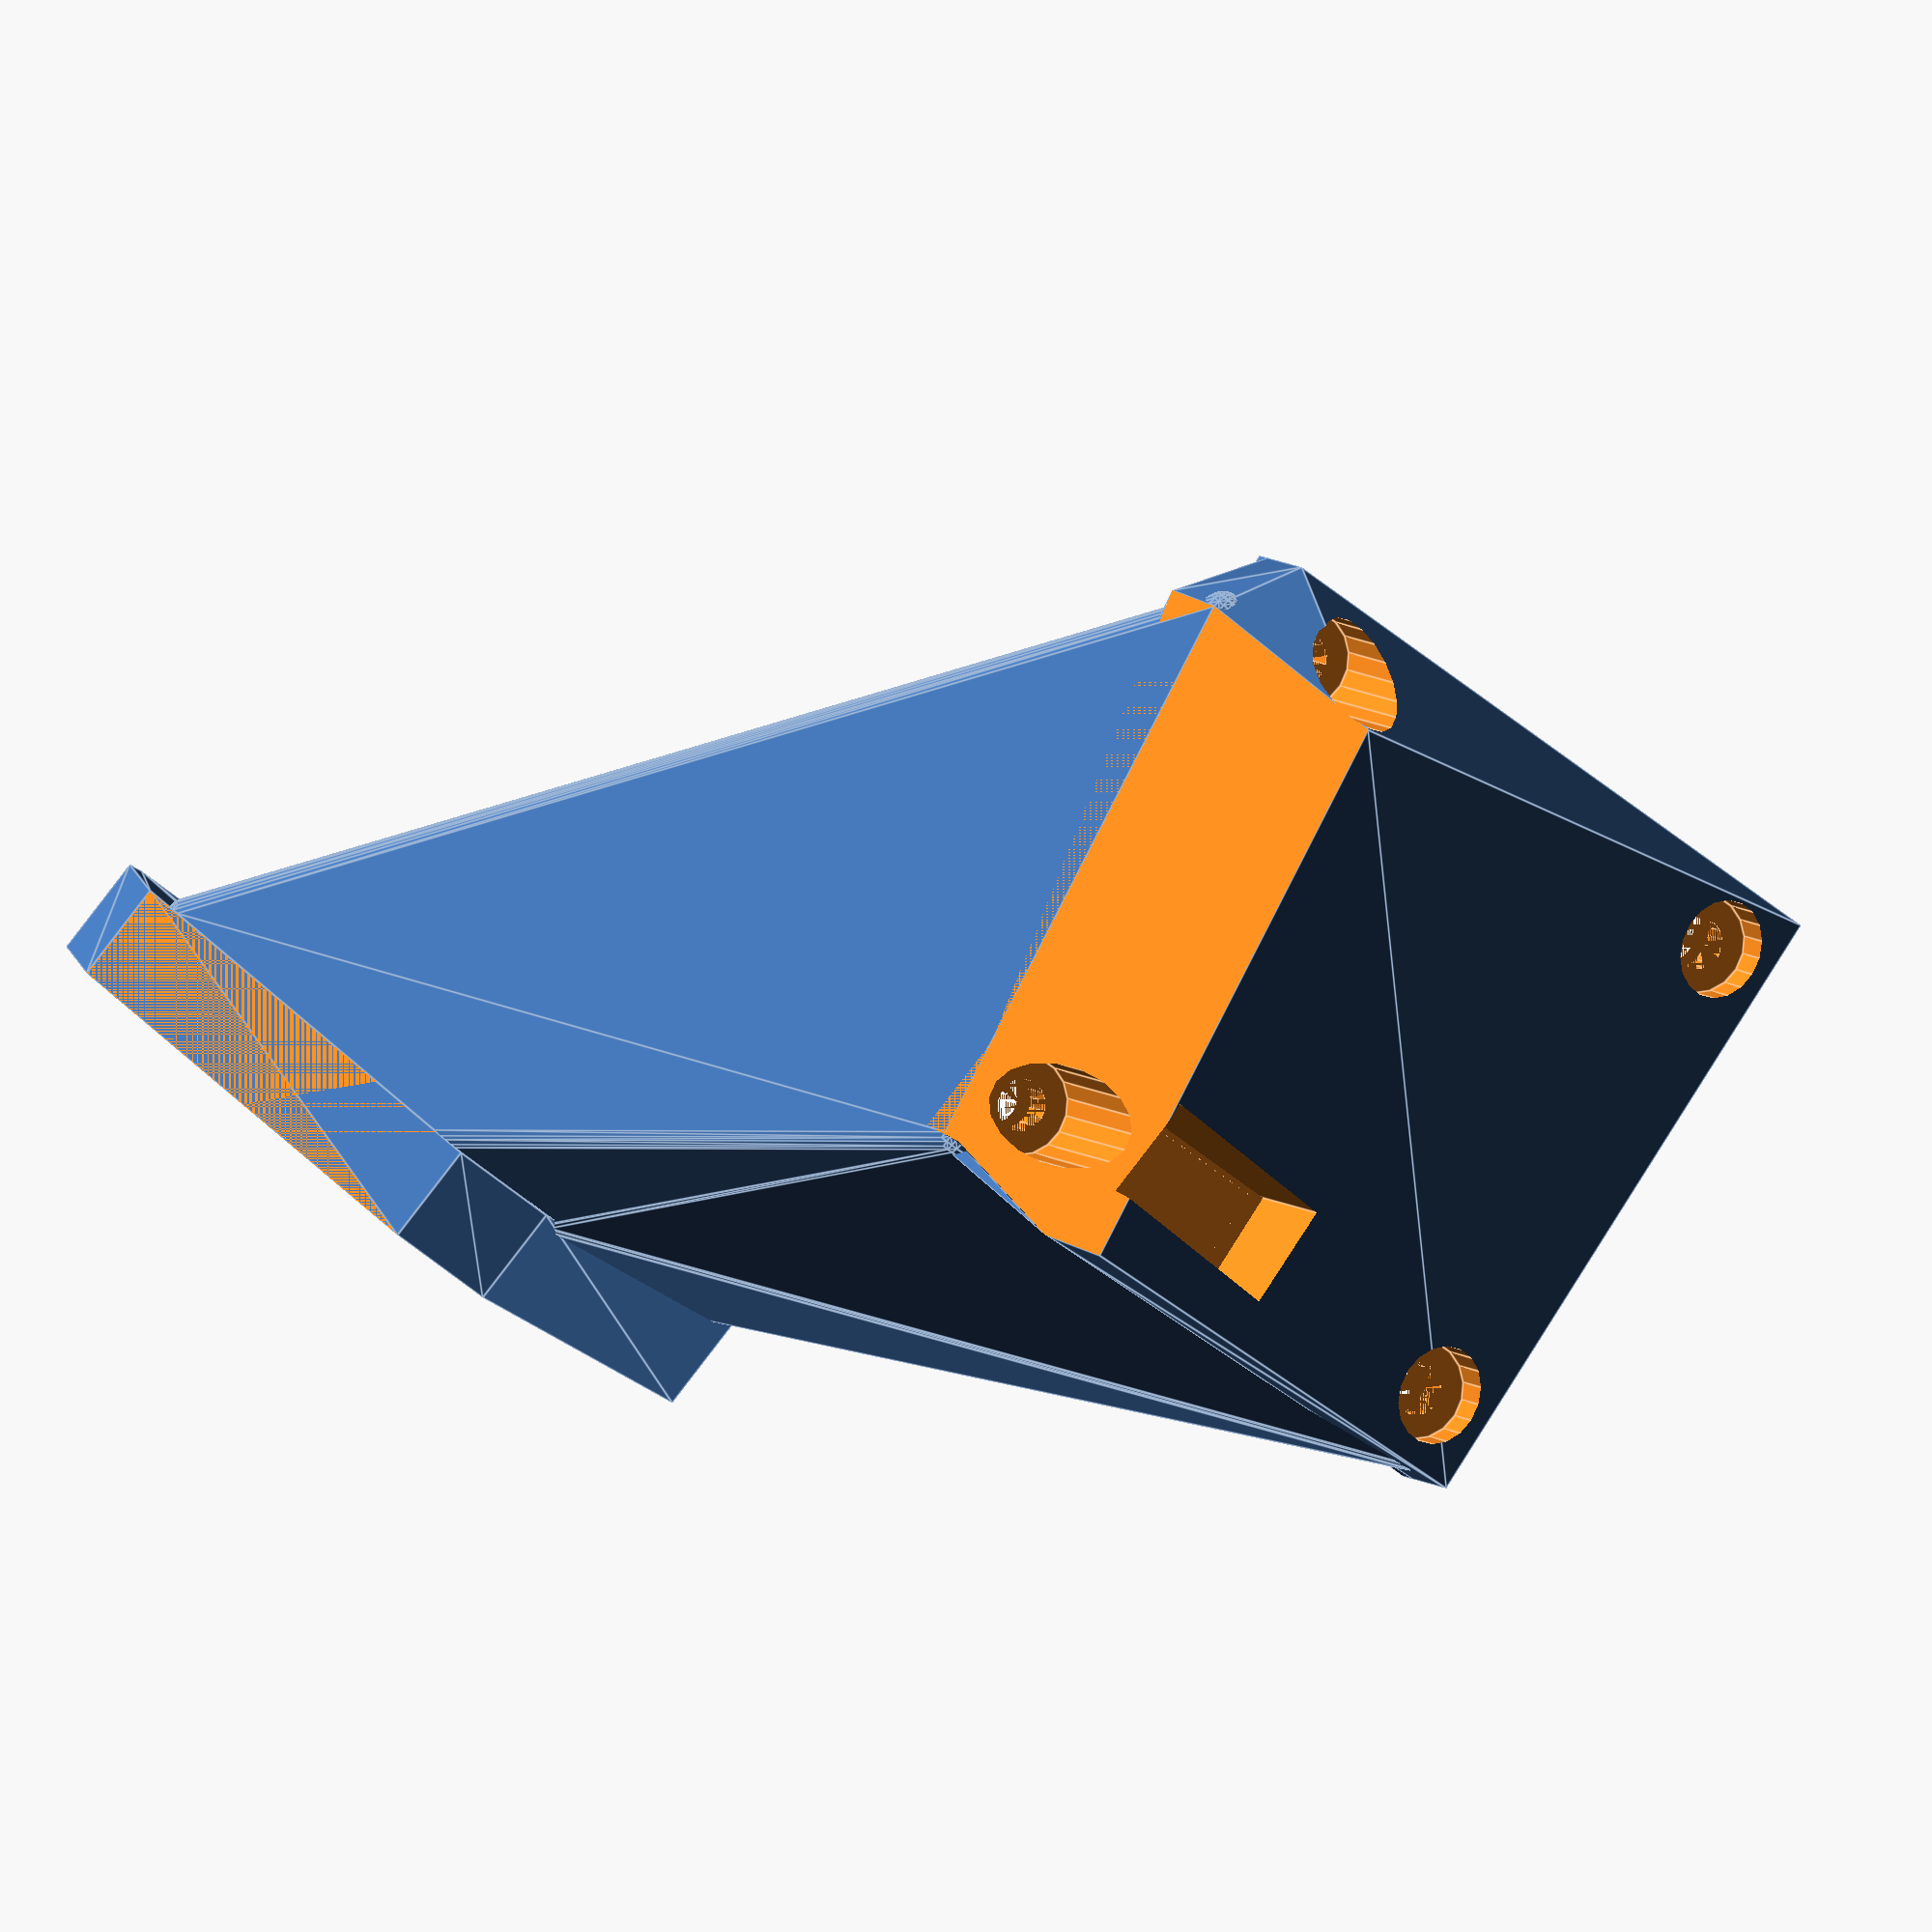
<openscad>
// Generated from camera_mount.py
$fa=20; $fs=0.2;


difference(){
	translate(v = [0, 0, 16.2000000000]) {
		rotate(a = 90, v = [0, -1, 0]) {
			difference() {
				union() {
					union() {
						union() {
							difference() {
								difference() {
									difference() {
										linear_extrude(center = false, height = 5.5000000000) {
											intersection() {
												rotate(a = 45) {
													translate(v = [-20, -20]) {
														square(size = [24, 40]);
													}
												}
												square(center = true, size = [32.4000000000, 32.4000000000]);
											}
										}
										translate(v = [-10, 0, 0]) {
											translate(v = [0, 0, 4.9000000000]) {
											}
										}
									}
									translate(v = [0, -10, 0]) {
										translate(v = [0, 0, 4.9000000000]) {
										}
									}
								}
								union() {
									cylinder(h = 4.0000000000, r = 14.6500000000);
									translate(v = [-5, -5, 0]) {
										cube(size = [15, 15, 5.5000200000]);
									}
								}
							}
							translate(v = [2, -38.5000000000, 39.0000000000]) {
								rotate(a = 141.7284958095, v = [0, 0, 1]) {
									rotate(a = 103.4903442936, v = [1, 0, 0]) {
										translate(v = [0, 0, -1.6500000000]) {
											union() {
												union() {
													union() {
														union() {
															difference() {
																translate(v = [-17.6750000000, -17.6750000000, -3.8000000000]) {
																	cube(center = false, size = [35.3500000000, 35.3500000000, 5.4500000000]);
																}
															}
															translate(v = [14.0000000000, 14.0000000000, 0]) {
																union() {
																	translate(v = [-2.0750000000, -2.0750000000, -1.8000000000]) {
																		cube(center = false, size = [4.1500000000, 4.1500000000, 1.8000000000]);
																	}
																	translate(v = [0, 0, -2.0000000000]) {
																		mirror(v = [0, 0, 1]) {
																		}
																	}
																}
															}
														}
														translate(v = [-14.0000000000, 14.0000000000, 0]) {
															union() {
																translate(v = [-2.0750000000, -2.0750000000, -1.8000000000]) {
																	cube(center = false, size = [4.1500000000, 4.1500000000, 1.8000000000]);
																}
																translate(v = [0, 0, -2.0000000000]) {
																	mirror(v = [0, 0, 1]) {
																	}
																}
															}
														}
													}
													translate(v = [-14.0000000000, -14.0000000000, 0]) {
														union() {
															translate(v = [-2.0750000000, -2.0750000000, -1.8000000000]) {
																cube(center = false, size = [4.1500000000, 4.1500000000, 1.8000000000]);
															}
															translate(v = [0, 0, -2.0000000000]) {
																mirror(v = [0, 0, 1]) {
																}
															}
														}
													}
												}
												translate(v = [14.0000000000, -14.0000000000, 0]) {
													union() {
														translate(v = [-2.0750000000, -2.0750000000, -1.8000000000]) {
															cube(center = false, size = [4.1500000000, 4.1500000000, 1.8000000000]);
														}
														translate(v = [0, 0, -2.0000000000]) {
															mirror(v = [0, 0, 1]) {
															}
														}
													}
												}
											}
										}
									}
								}
							}
						}
						polyhedron(faces = [[0, 2, 14], [15, 2, 0], [0, 7, 15], [14, 10, 0], [14, 2, 1], [1, 2, 15], [15, 3, 1], [1, 13, 14], [15, 4, 3], [6, 10, 14], [14, 13, 6], [7, 4, 15], [11, 7, 0], [0, 10, 11], [1, 3, 12], [12, 13, 1], [3, 4, 12], [8, 12, 4], [13, 5, 6], [9, 10, 6], [11, 4, 7], [9, 11, 10], [12, 8, 9], [13, 12, 9], [11, 8, 4], [5, 13, 9], [6, 5, 9], [8, 11, 9]], points = [[-16.2000000000, -42.5386946614, 22.0576121145], [-16.2000000000, -39.423557734, 53.4587175901], [-16.2000000000, -45.8977578213, 23.0840506837], [-16.2000000000, -27.6742687274, 53.2137720224], [-16.2000000000, -25.1168001852, 52.4322790208], [15.7801466406, -49.5696575051, 57.2137720224], [9.62235765664, -54.9938575924, 23.889105116], [-15.1499900000, -34.1484688147, 22.839105116], [-9.95488857563, -25.1168001852, 56.4322790208], [17.797849132, -47.0121889629, 56.4322790208], [12.6900601481, -53.4863890502, 22.0576121145], [-15.0626775596, -31.5910002725, 22.0576121145], [-12.6050052809, -28.4758633451, 57.4587175901], [15.1477324268, -50.3712521228, 57.4587175901], [10.0399434429, -56.8454522102, 23.0840506837], [-17.7127942648, -34.9500634324, 23.0840506837]]);
					}
					union() {
						union() {
							minkowski() {
								polyhedron(faces = [[0, 1, 2], [0, 2, 3], [1, 0, 4], [4, 5, 1], [2, 1, 5], [5, 6, 2], [3, 2, 6], [6, 7, 3], [0, 3, 7], [7, 4, 0], [6, 5, 4], [7, 6, 4]], points = [[-15.1500000000, 10.0000000000, 5.5000000000], [-15.1500000000, -10.0000000000, 5.5000000000], [-15.1499900000, -34.1484688147, 22.839105116], [-15.1499900000, -27.6742687274, 53.2137720224], [-15.1000000000, 10.0000000000, 5.5500000000], [-15.1000000000, -10.0000000000, 5.5500000000], [-15.0999900000, -34.1484688147, 22.889105116], [-15.0999900000, -27.6742687274, 53.2637720224]]);
								sphere(r = 1.0500000000);
							}
							minkowski() {
								polyhedron(faces = [[0, 1, 2], [1, 0, 3], [3, 4, 1], [2, 1, 4], [4, 5, 2], [0, 2, 5], [5, 3, 0], [5, 4, 3]], points = [[-15.1500000000, -10.0000000000, 5.5000000000], [-10.0000000000, -15.1500000000, 5.5000000000], [-15.1499900000, -34.1484688147, 22.839105116], [-15.1000000000, -10.0000000000, 5.5500000000], [-9.9500000000, -15.1500000000, 5.5500000000], [-15.0999900000, -34.1484688147, 22.889105116]]);
								sphere(r = 1.0500000000);
							}
						}
						minkowski() {
							polyhedron(faces = [[0, 1, 2], [0, 2, 3], [1, 0, 4], [4, 5, 1], [2, 1, 5], [5, 6, 2], [3, 2, 6], [6, 7, 3], [0, 3, 7], [7, 4, 0], [6, 5, 4], [7, 6, 4]], points = [[-10.0000000000, -15.1500000000, 5.5000000000], [10.0000000000, -15.1500000000, 5.5000000000], [9.62235765664, -54.9938575924, 23.889105116], [-15.1499900000, -34.1484688147, 22.839105116], [-9.9500000000, -15.1500000000, 5.5500000000], [10.0500000000, -15.1500000000, 5.5500000000], [9.67235765664, -54.9938575924, 23.939105116], [-15.0999900000, -34.1484688147, 22.889105116]]);
							sphere(r = 1.0500000000);
						}
					}
				}
				translate(v = [-216.2000000000, -100, -100]) {
					cube(size = [200, 200, 200]);
				}
			}
		}
	}
	/* Holes Below*/
	translate(v = [0, 0, 16.2000000000]){
		rotate(a = 90, v = [0, -1, 0]){
			difference(){
				union(){
					union(){
						union(){
							union(){
								union(){
									union(){
										translate(v = [-10, 0, 0]){
											translate(v = [0, 0, 4.9000000000]){
												union() {
													translate(v = [0, 0, -4.1500000000]) {
														cylinder(h = 4.1500000000, r = 1.6500000000);
													}
													cylinder(h = 2.5500000000, r = 3.1500000000);
												}
											}
										}
									}
									translate(v = [0, -10, 0]){
										translate(v = [0, 0, 4.9000000000]){
											union() {
												translate(v = [0, 0, -4.1500000000]) {
													cylinder(h = 4.1500000000, r = 1.6500000000);
												}
												cylinder(h = 2.5500000000, r = 3.1500000000);
											}
										}
									}
								}
							}
							translate(v = [2, -38.5000000000, 39.0000000000]){
								rotate(a = 141.7284958095, v = [0, 0, 1]){
									rotate(a = 103.4903442936, v = [1, 0, 0]){
										translate(v = [0, 0, -1.6500000000]){
											union(){
												union(){
													union(){
														union(){
															union(){
																union() {
																	union() {
																		union() {
																			union() {
																				union() {
																					translate(v = [-16.0750000000, -16.0750000000, 0]) {
																						cube(center = false, size = [32.1500000000, 32.1500000000, 1.6500100000]);
																					}
																					translate(v = [-16.0750000000, -11.9250000000, -1.8000000000]) {
																						cube(center = false, size = [32.1500000000, 23.8500000000, 1.8000100000]);
																					}
																				}
																				translate(v = [-11.9250000000, -16.0750000000, -1.8000000000]) {
																					cube(center = false, size = [23.8500000000, 32.1500000000, 1.8000100000]);
																				}
																			}
																			translate(v = [-9.6450000000, -17.6750000000, 0]) {
																				cube(center = false, size = [19.2900000000, 35.3500000000, 1.6500100000]);
																			}
																		}
																		translate(v = [-17.6750000000, -9.6450000000, 0]) {
																			cube(center = false, size = [35.3500000000, 19.2900000000, 1.6500100000]);
																		}
																	}
																	translate(v = [5, -13.3000000000, 0]) {
																		translate(v = [-5.7000000000, -2.8000000000, -15.0000000000]) {
																			cube(center = false, size = [11.4000000000, 5.6000000000, 15.0000000000]);
																		}
																	}
																}
															}
															translate(v = [14.0000000000, 14.0000000000, 0]){
																union(){
																	translate(v = [0, 0, -2.0000000000]){
																		mirror(v = [0, 0, 1]){
																			union() {
																				translate(v = [0, 0, -4.1500000000]) {
																					cylinder(h = 4.1500000000, r = 1.4000000000);
																				}
																				cylinder(h = 15.1500000000, r = 2.6500000000);
																			}
																		}
																	}
																}
															}
														}
														translate(v = [-14.0000000000, 14.0000000000, 0]){
															union(){
																translate(v = [0, 0, -2.0000000000]){
																	mirror(v = [0, 0, 1]){
																		union() {
																			translate(v = [0, 0, -4.1500000000]) {
																				cylinder(h = 4.1500000000, r = 1.4000000000);
																			}
																			cylinder(h = 15.1500000000, r = 2.6500000000);
																		}
																	}
																}
															}
														}
													}
													translate(v = [-14.0000000000, -14.0000000000, 0]){
														union(){
															translate(v = [0, 0, -2.0000000000]){
																mirror(v = [0, 0, 1]){
																	union() {
																		translate(v = [0, 0, -4.1500000000]) {
																			cylinder(h = 4.1500000000, r = 1.4000000000);
																		}
																		cylinder(h = 15.1500000000, r = 2.6500000000);
																	}
																}
															}
														}
													}
												}
												translate(v = [14.0000000000, -14.0000000000, 0]){
													union(){
														translate(v = [0, 0, -2.0000000000]){
															mirror(v = [0, 0, 1]){
																union() {
																	translate(v = [0, 0, -4.1500000000]) {
																		cylinder(h = 4.1500000000, r = 1.4000000000);
																	}
																	cylinder(h = 15.1500000000, r = 2.6500000000);
																}
															}
														}
													}
												}
											}
										}
									}
								}
							}
						}
					}
				}
			}
		}
	} /* End Holes */ 
}
</openscad>
<views>
elev=14.6 azim=48.0 roll=204.4 proj=o view=edges
</views>
